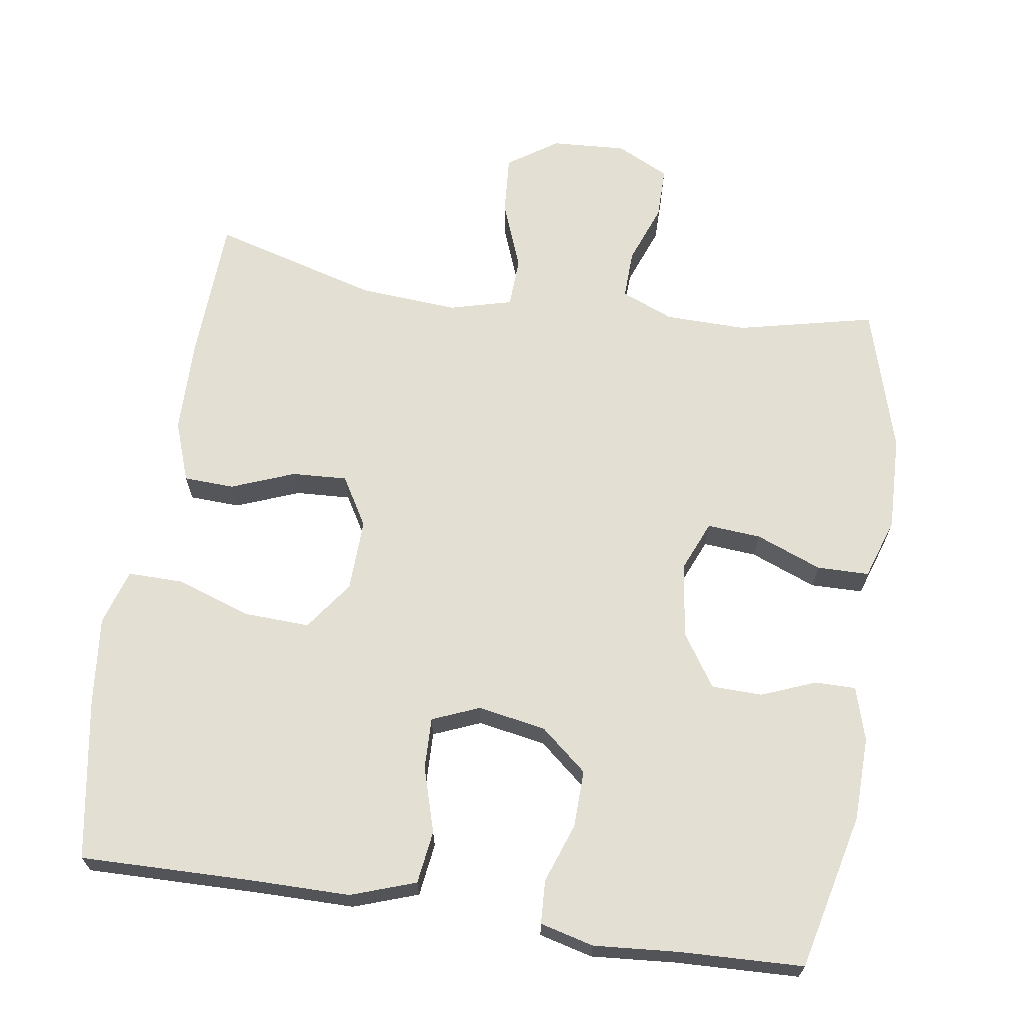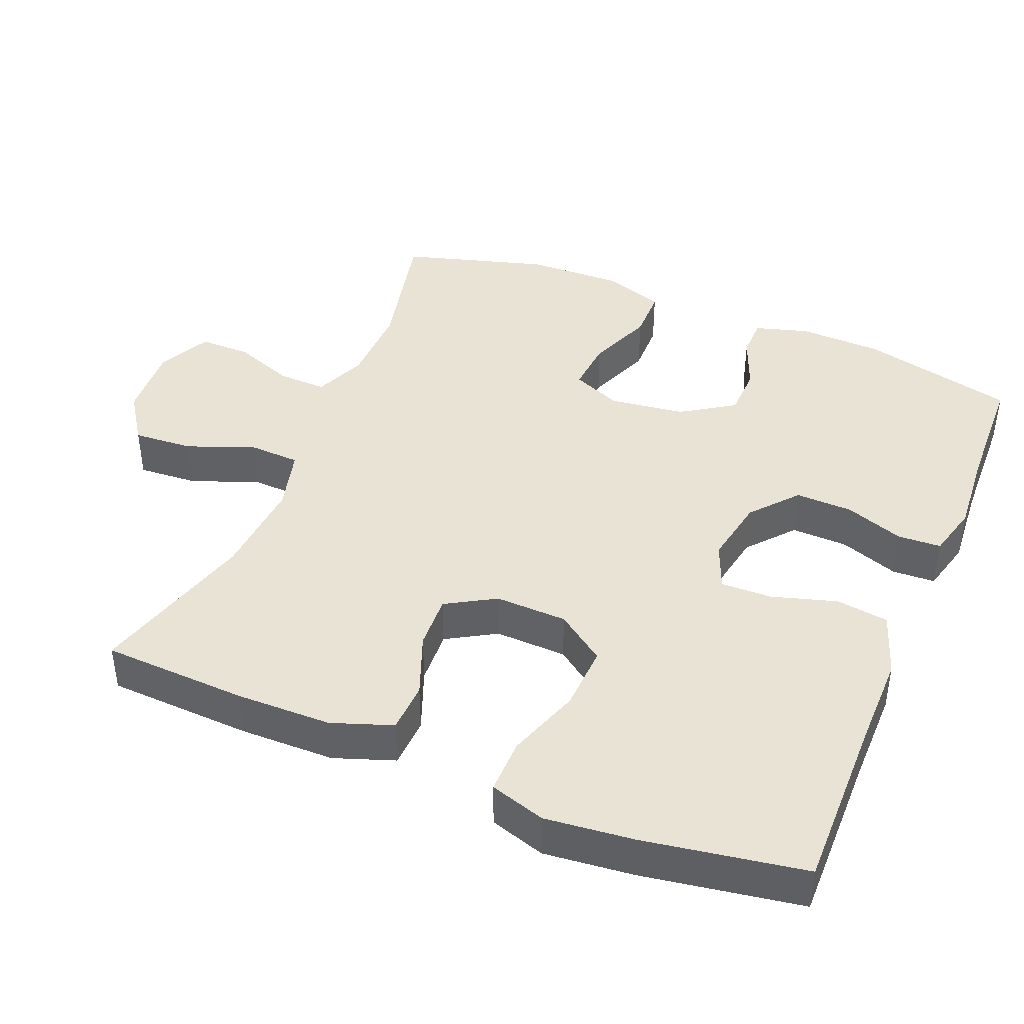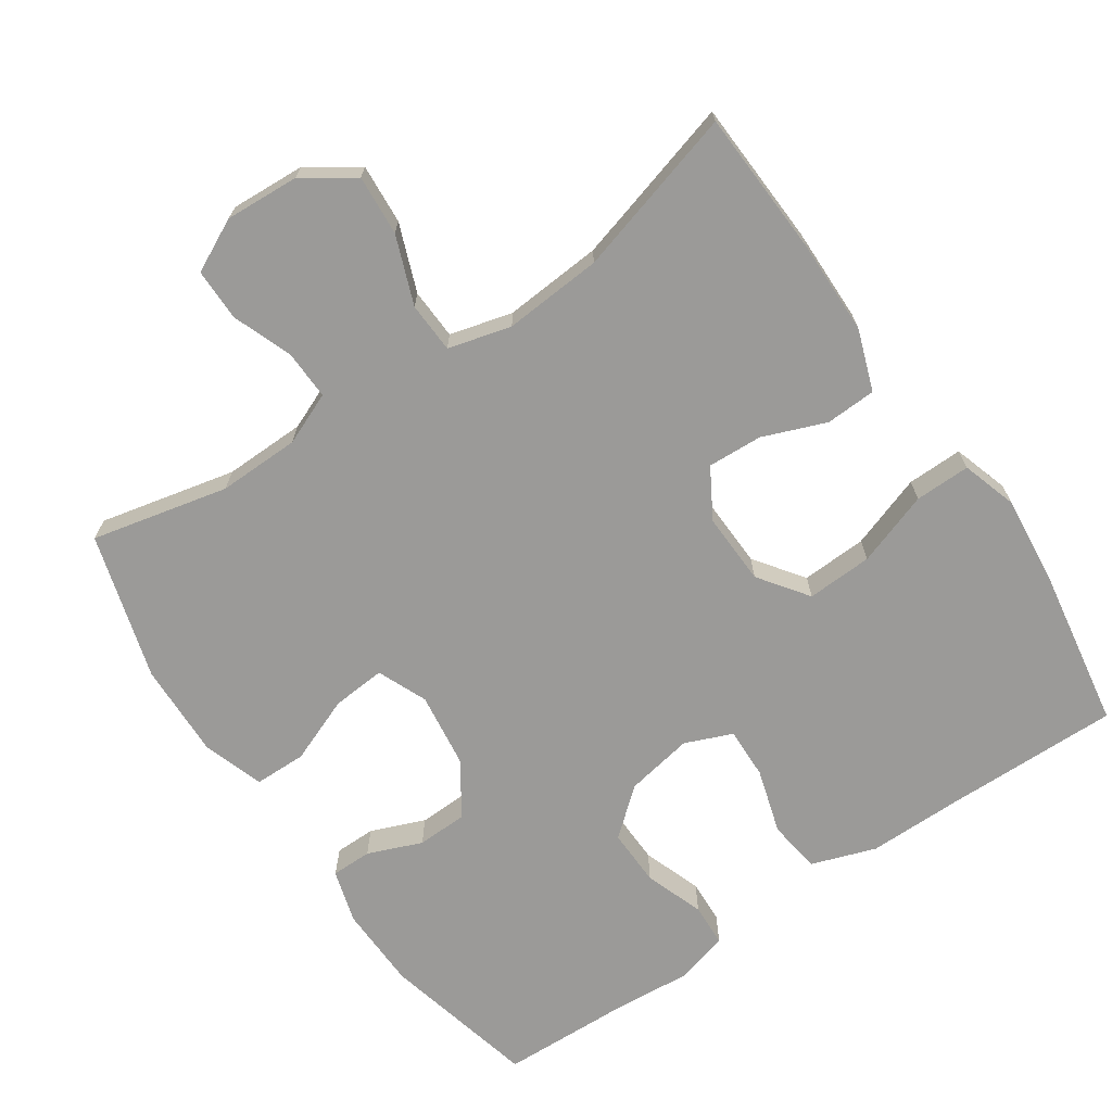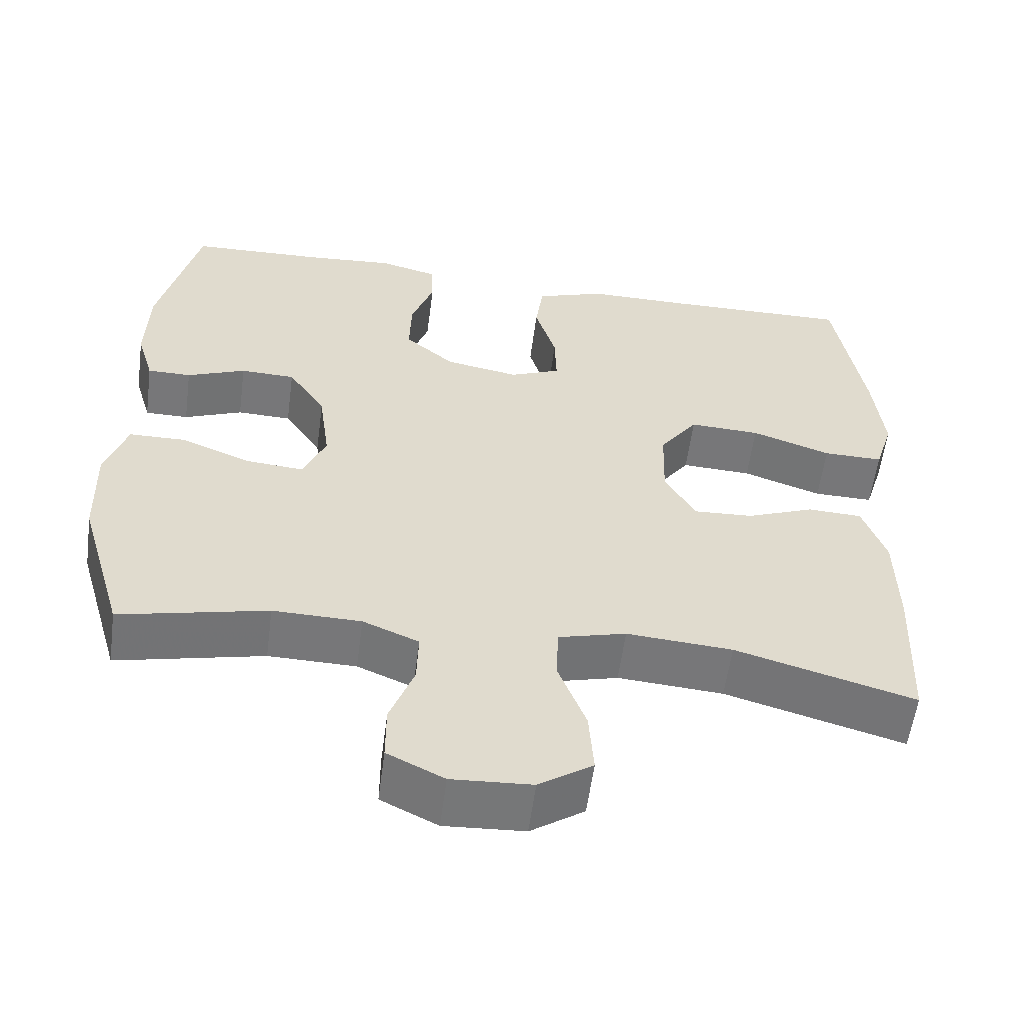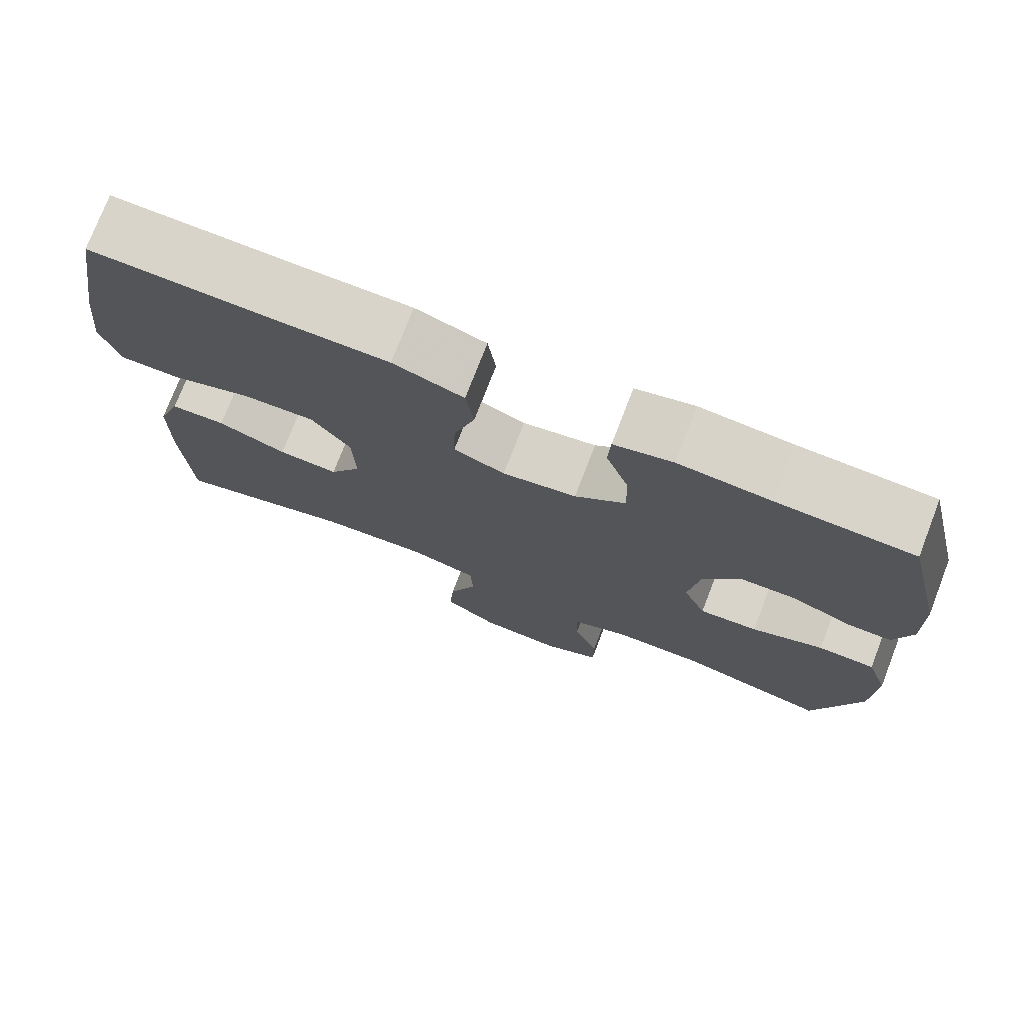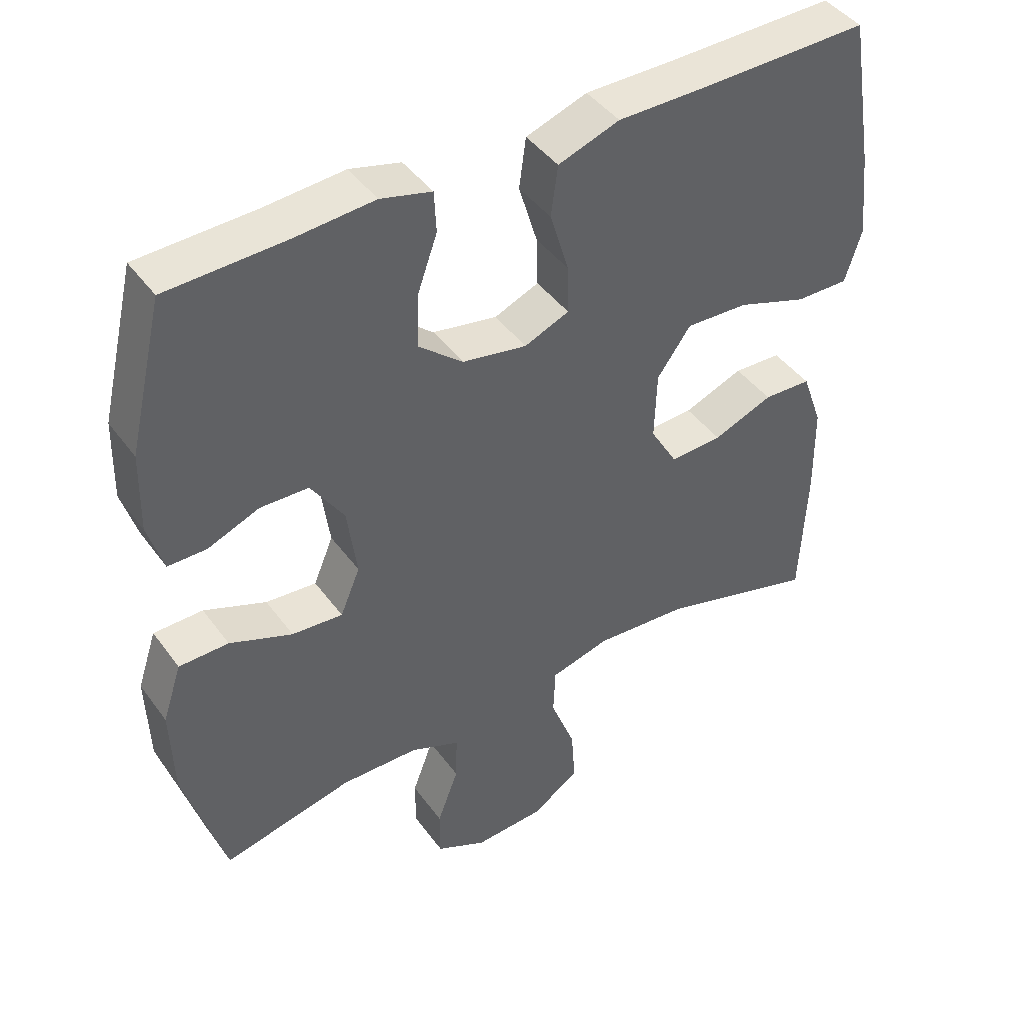
<metadata>
{"format":"obj","ext":"obj","renderer":"f3d","projection":"perspective","resolution":1024,"background":"white","views":[{"elev":66.7,"azim":8.6,"up":"+Y"},{"elev":42.1,"azim":-67.5,"up":"+Y"},{"elev":-69.4,"azim":-145.7,"up":"+Y"},{"elev":-57.2,"azim":172.5,"up":"+Z"},{"elev":75.5,"azim":21.1,"up":"+Z"},{"elev":43.6,"azim":146.6,"up":"+Z"}]}
</metadata>
<code>
v 0.5 0.07 -0.5
v 0.311 0.07 -0.457
v 0.198 0.07 -0.459
v 0.126 0.07 -0.489
v 0.128 0.07 -0.557
v 0.159 0.07 -0.64
v 0.159 0.07 -0.712
v 0.086 0.07 -0.748
v -0.017 0.07 -0.742
v -0.086 0.07 -0.695
v -0.08 0.07 -0.612
v -0.044 0.07 -0.518
v -0.047 0.07 -0.448
v -0.134 0.07 -0.425
v -0.27 0.07 -0.435
v -0.5 0.07 -0.5
v -0.509 0.07 -0.298
v -0.507 0.07 -0.167
v -0.477 0.07 -0.083
v -0.407 0.07 -0.08
v -0.32 0.07 -0.114
v -0.244 0.07 -0.118
v -0.204 0.07 -0.05
v -0.207 0.07 0.05
v -0.256 0.07 0.118
v -0.347 0.07 0.114
v -0.449 0.07 0.079
v -0.526 0.07 0.078
v -0.55 0.07 0.155
v -0.537 0.07 0.278
v -0.5 0.07 0.5
v -0.258 0.07 0.496
v -0.126 0.07 0.496
v -0.037 0.07 0.465
v -0.027 0.07 0.392
v -0.054 0.07 0.302
v -0.056 0.07 0.231
v 0.009 0.07 0.204
v 0.103 0.07 0.221
v 0.167 0.07 0.275
v 0.165 0.07 0.354
v 0.136 0.07 0.436
v 0.139 0.07 0.496
v 0.213 0.07 0.515
v 0.329 0.07 0.506
v 0.5 0.07 0.5
v 0.551 0.07 0.285
v 0.554 0.07 0.169
v 0.532 0.07 0.095
v 0.476 0.07 0.095
v 0.401 0.07 0.125
v 0.331 0.07 0.123
v 0.283 0.07 0.05
v 0.269 0.07 -0.054
v 0.298 0.07 -0.123
v 0.372 0.07 -0.117
v 0.463 0.07 -0.081
v 0.535 0.07 -0.082
v 0.563 0.07 -0.166
v 0.559 0.07 -0.298
v 0.5 0 -0.5
v 0.311 0 -0.457
v 0.198 0 -0.459
v 0.126 0 -0.489
v 0.128 0 -0.557
v 0.159 0 -0.64
v 0.159 0 -0.712
v 0.086 0 -0.748
v -0.017 0 -0.742
v -0.086 0 -0.695
v -0.08 0 -0.612
v -0.044 0 -0.518
v -0.047 0 -0.448
v -0.134 0 -0.425
v -0.27 0 -0.435
v -0.5 0 -0.5
v -0.509 0 -0.298
v -0.507 0 -0.167
v -0.477 0 -0.083
v -0.407 0 -0.08
v -0.32 0 -0.114
v -0.244 0 -0.118
v -0.204 0 -0.05
v -0.207 0 0.05
v -0.256 0 0.118
v -0.347 0 0.114
v -0.449 0 0.079
v -0.526 0 0.078
v -0.55 0 0.155
v -0.537 0 0.278
v -0.5 0 0.5
v -0.258 0 0.496
v -0.126 0 0.496
v -0.037 0 0.465
v -0.027 0 0.392
v -0.054 0 0.302
v -0.056 0 0.231
v 0.009 0 0.204
v 0.103 0 0.221
v 0.167 0 0.275
v 0.165 0 0.354
v 0.136 0 0.436
v 0.139 0 0.496
v 0.213 0 0.515
v 0.329 0 0.506
v 0.5 0 0.5
v 0.551 0 0.285
v 0.554 0 0.169
v 0.532 0 0.095
v 0.476 0 0.095
v 0.401 0 0.125
v 0.331 0 0.123
v 0.283 0 0.05
v 0.269 0 -0.054
v 0.298 0 -0.123
v 0.372 0 -0.117
v 0.463 0 -0.081
v 0.535 0 -0.082
v 0.563 0 -0.166
v 0.559 0 -0.298
f 59 60 1 2
f 56 57 58 59
f 55 56 59 2
f 54 55 2 3
f 53 54 3 4
f 48 49 50 51
f 48 51 52
f 45 46 47 48
f 45 48 52
f 44 45 52 53
f 41 42 43 44
f 40 41 44 53
f 33 34 35 36
f 32 33 36 37
f 31 32 37
f 30 31 37
f 29 30 37 38
f 26 27 28 29
f 25 26 29 38
f 18 19 20 21
f 18 21 22
f 15 16 17 18
f 14 15 18 22
f 13 14 22 23
f 9 10 11 12
f 9 12 13
f 8 9 13
f 5 6 7 8
f 4 5 8 13
f 39 40 53 4
f 24 25 38 39
f 23 24 39
f 4 13 23 39
f 62 61 120 119
f 119 118 117 116
f 62 119 116 115
f 63 62 115 114
f 64 63 114 113
f 111 110 109 108
f 112 111 108
f 108 107 106 105
f 112 108 105
f 113 112 105 104
f 104 103 102 101
f 113 104 101 100
f 96 95 94 93
f 97 96 93 92
f 97 92 91
f 97 91 90
f 98 97 90 89
f 89 88 87 86
f 98 89 86 85
f 81 80 79 78
f 82 81 78
f 78 77 76 75
f 82 78 75 74
f 83 82 74 73
f 72 71 70 69
f 73 72 69
f 73 69 68
f 68 67 66 65
f 73 68 65 64
f 64 113 100 99
f 99 98 85 84
f 99 84 83
f 99 83 73 64
f 1 61 62 2
f 2 62 63 3
f 3 63 64 4
f 4 64 65 5
f 5 65 66 6
f 6 66 67 7
f 7 67 68 8
f 8 68 69 9
f 9 69 70 10
f 10 70 71 11
f 11 71 72 12
f 12 72 73 13
f 13 73 74 14
f 14 74 75 15
f 15 75 76 16
f 16 76 77 17
f 17 77 78 18
f 18 78 79 19
f 19 79 80 20
f 20 80 81 21
f 21 81 82 22
f 22 82 83 23
f 23 83 84 24
f 24 84 85 25
f 25 85 86 26
f 26 86 87 27
f 27 87 88 28
f 28 88 89 29
f 29 89 90 30
f 30 90 91 31
f 31 91 92 32
f 32 92 93 33
f 33 93 94 34
f 34 94 95 35
f 35 95 96 36
f 36 96 97 37
f 37 97 98 38
f 38 98 99 39
f 39 99 100 40
f 40 100 101 41
f 41 101 102 42
f 42 102 103 43
f 43 103 104 44
f 44 104 105 45
f 45 105 106 46
f 46 106 107 47
f 47 107 108 48
f 48 108 109 49
f 49 109 110 50
f 50 110 111 51
f 51 111 112 52
f 52 112 113 53
f 53 113 114 54
f 54 114 115 55
f 55 115 116 56
f 56 116 117 57
f 57 117 118 58
f 58 118 119 59
f 59 119 120 60
f 60 120 61 1

</code>
